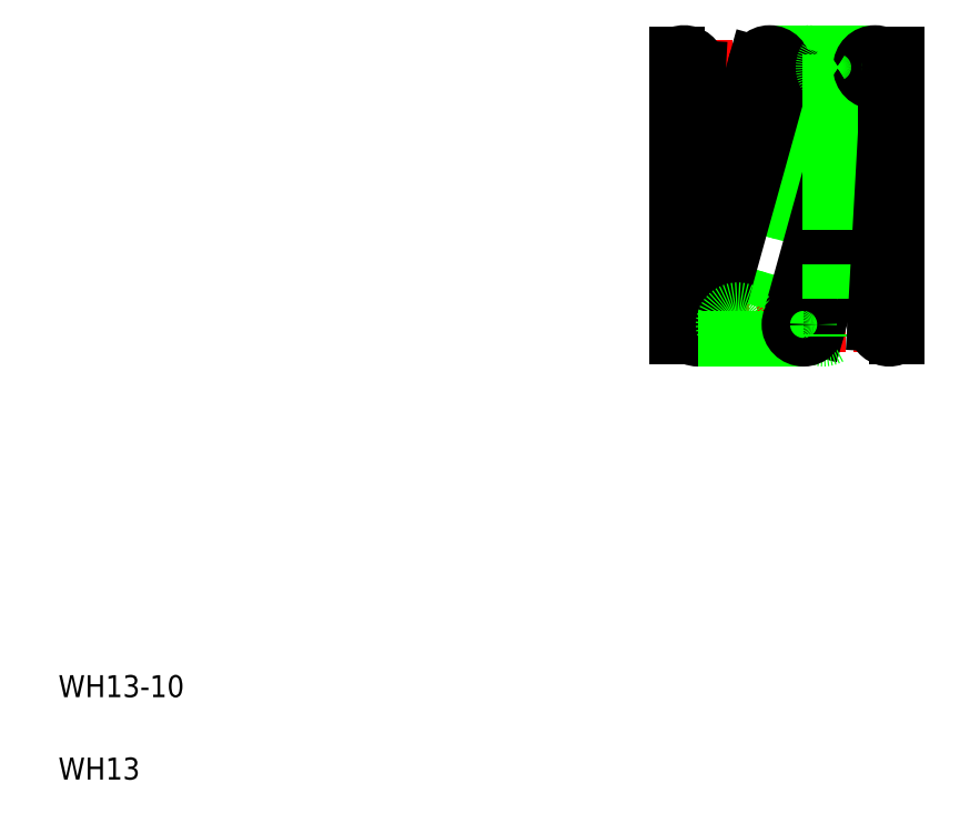
<metadata>
{"format":"dxf","ext":"dxf","renderer":"ezdxf+matplotlib","layout":"modelspace","background":"white","min_lineweight":24,"dpi":150}
</metadata>
<code>
0
SECTION
2
ENTITIES
0
LINE
8
CENTER
10
29.95
20
23.21
30
0
11
41.32
21
23.21
31
0
0
LINE
8
CENTER
10
29.95
20
34.91
30
0
11
41.32
21
34.91
31
0
0
LINE
8
CENTER
10
29.95
20
29.06
30
0
11
41.32
21
29.06
31
0
0
LINE
8
0
10
37.34
20
34.87
30
0
11
36.69
21
23.24
31
0
0
LINE
8
0
10
37.31
20
34.73
30
0
11
34.06
21
23.03
31
0
0
LINE
8
0
10
39.06
20
35.08
30
0
11
35.81
21
23.38
31
0
0
LINE
8
0
10
40.31
20
34.73
30
0
11
37.06
21
23.03
31
0
0
CIRCLE
8
0
10
36.69
20
34.91
30
0
40
0.65
0
ARC
8
0
10
37.34
20
23.21
30
0
40
0.65
50
60
51
300
0
LINE
8
0
10
34.89
20
35.56
30
0
11
39.69
21
35.56
31
0
0
LINE
8
0
10
36.06
20
35.08
30
0
11
32.81
21
23.38
31
0
0
LINE
8
0
10
31.64
20
34.87
30
0
11
30.99
21
23.24
31
0
0
LINE
8
0
10
31.01
20
23.38
30
0
11
34.26
21
35.08
31
0
0
LINE
8
0
10
35.51
20
34.73
30
0
11
32.26
21
23.03
31
0
0
LINE
8
0
10
30.66
20
35.47
30
0
11
30.66
21
22.64
31
0
0
TEXT
8
0
10
2.5
20
6.25
30
0
40
1
1
WH13-10
0
TEXT
8
0
10
2.5
20
2.5
30
0
40
1
1
WH13
0
CIRCLE
8
0
10
31.64
20
23.21
30
0
40
0.65
0
ARC
8
0
10
30.34
20
23.21
30
0
40
0.65
50
300
51
60
0
LINE
8
0
10
31.64
20
22.56
30
0
11
36.44
21
22.56
31
0
0
CIRCLE
8
0
10
33.44
20
23.21
30
0
40
0.65
0
CIRCLE
8
0
10
36.44
20
23.21
30
0
40
0.65
0
CIRCLE
8
0
10
34.89
20
34.91
30
0
40
0.65
0
ARC
8
0
10
30.99
20
34.91
30
0
40
0.65
50
240
51
120
0
LINE
8
0
10
36.09
20
35.56
30
0
11
36.09
21
35.56
31
0
0
LINE
8
0
10
37.66
20
35.47
30
0
11
37.66
21
22.64
31
0
0
LINE
8
0
10
40.34
20
34.87
30
0
11
39.69
21
23.24
31
0
0
LINE
8
0
10
40.66
20
35.47
30
0
11
40.66
21
22.64
31
0
0
ARC
8
0
10
40.34
20
23.21
30
0
40
0.65
50
60
51
300
0
CIRCLE
8
0
10
39.69
20
34.91
30
0
40
0.65
0
ARC
8
0
10
40.99
20
34.91
30
0
40
0.65
50
120
51
240
0
ARC
8
0
10
37.99
20
34.91
30
0
40
0.65
50
120
51
240
0
LINE
8
0
10
37.29
20
35.56
30
0
11
37.29
21
35.56
31
0
0
ENDSEC
0
EOF

</code>
